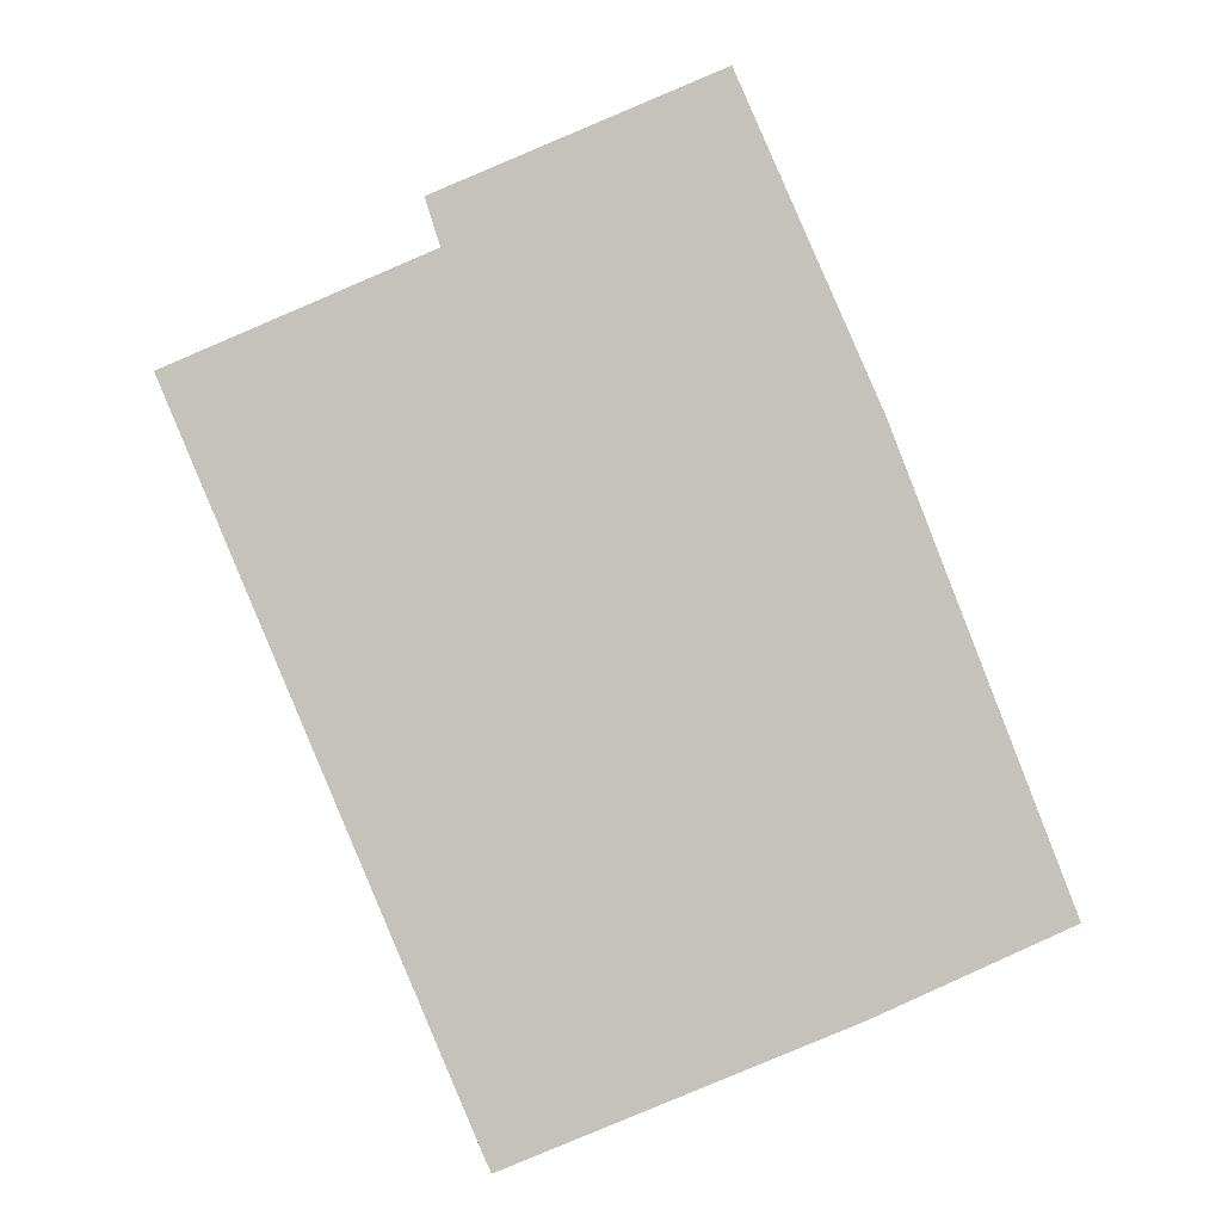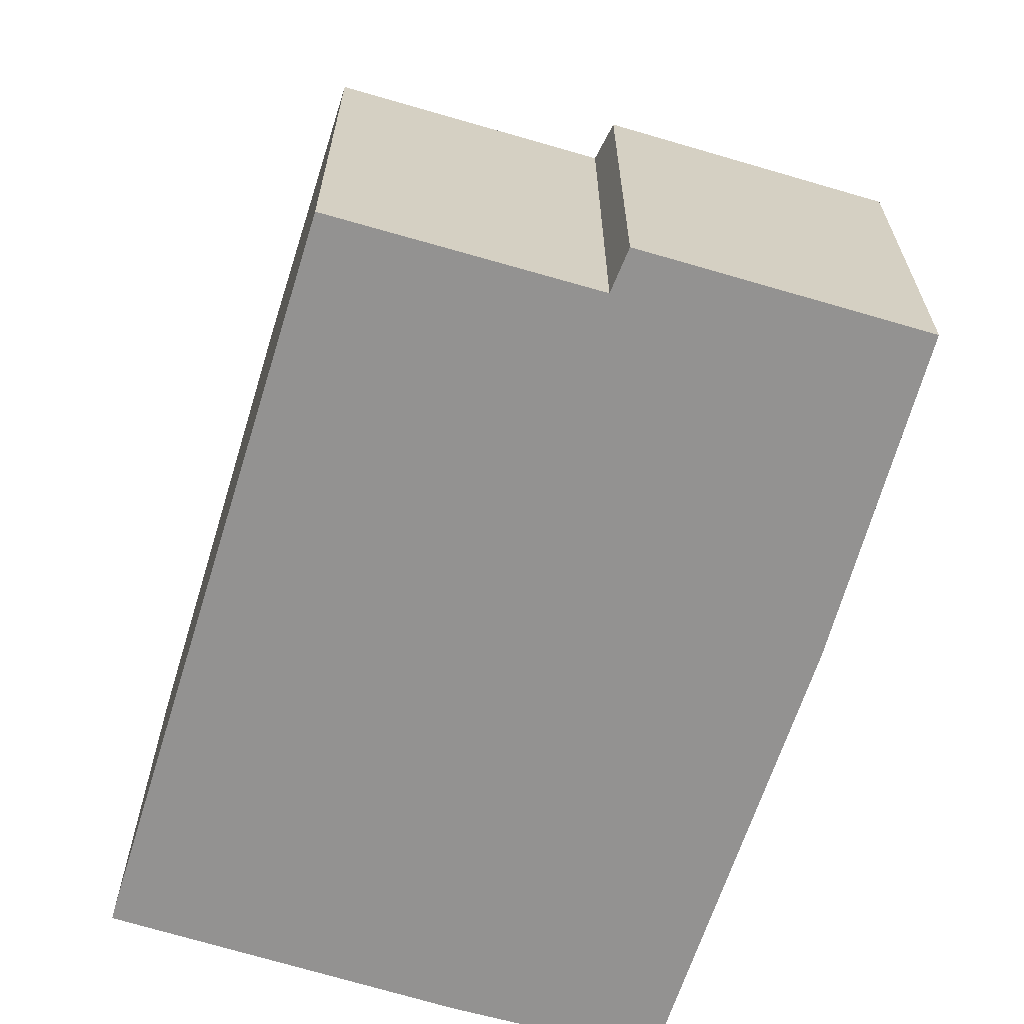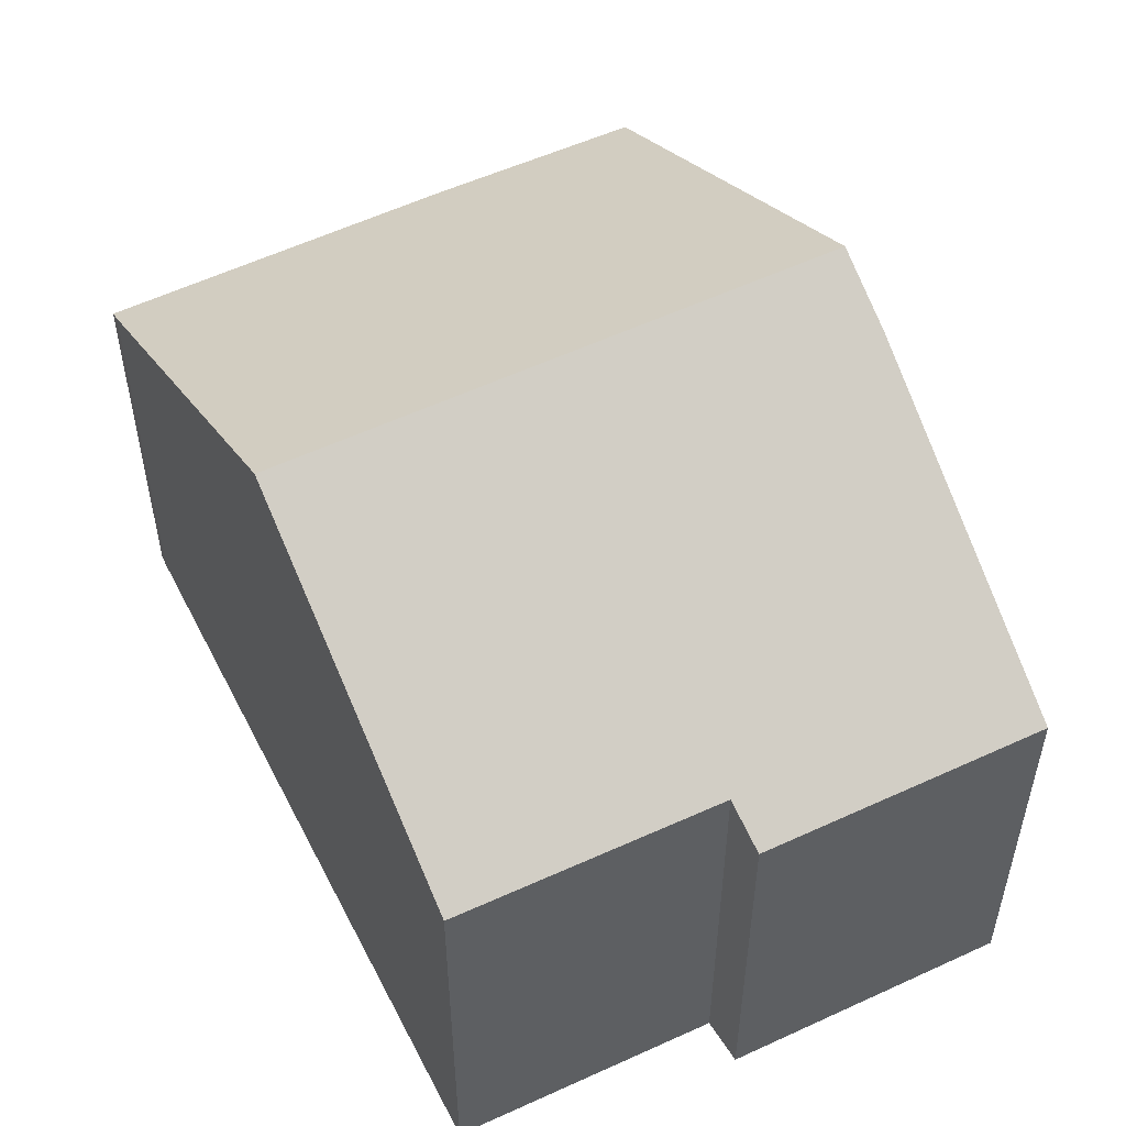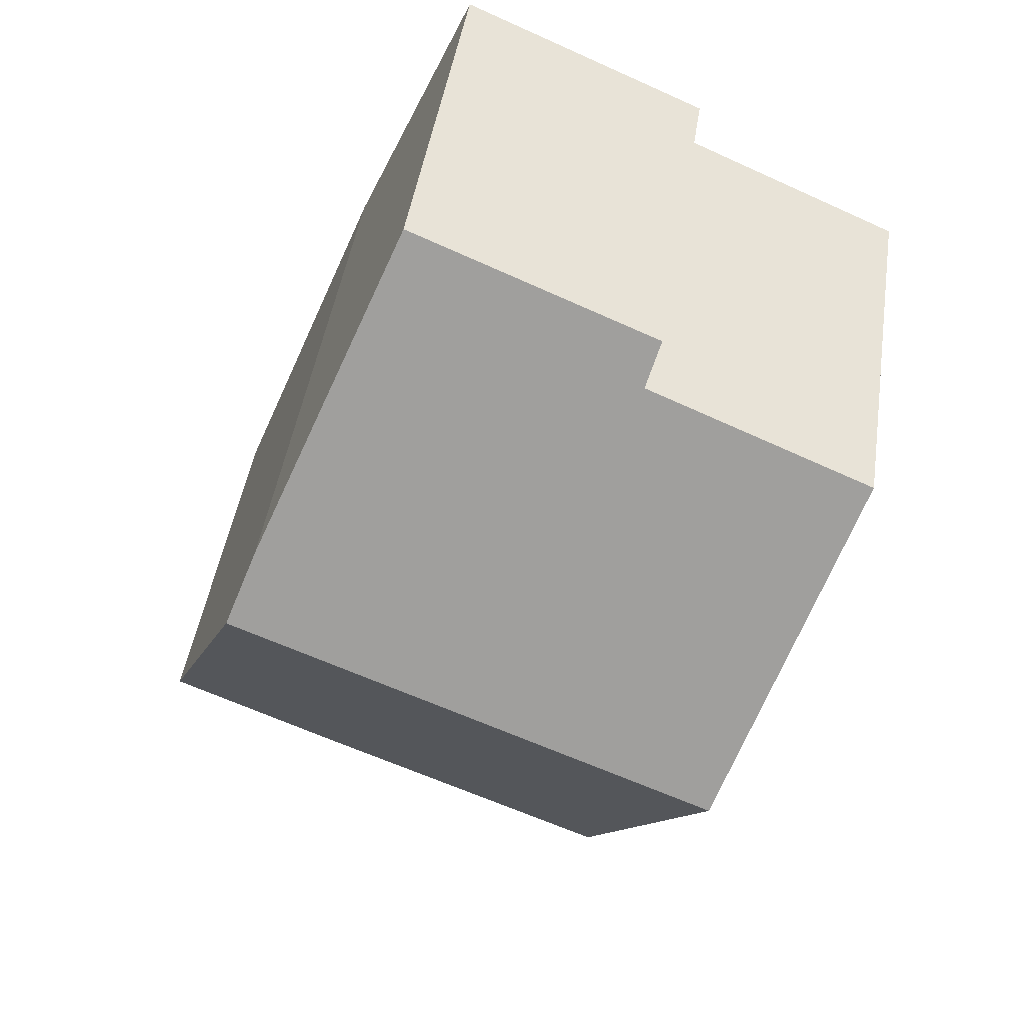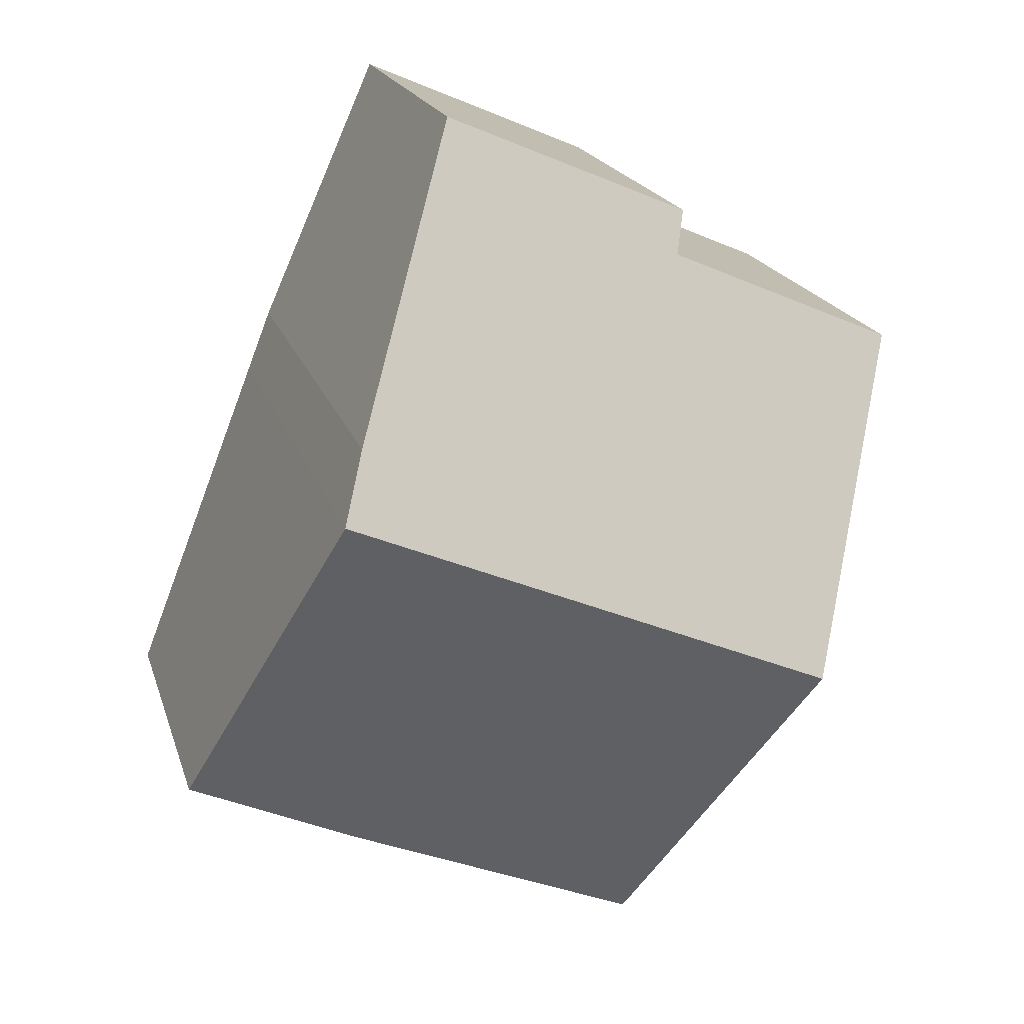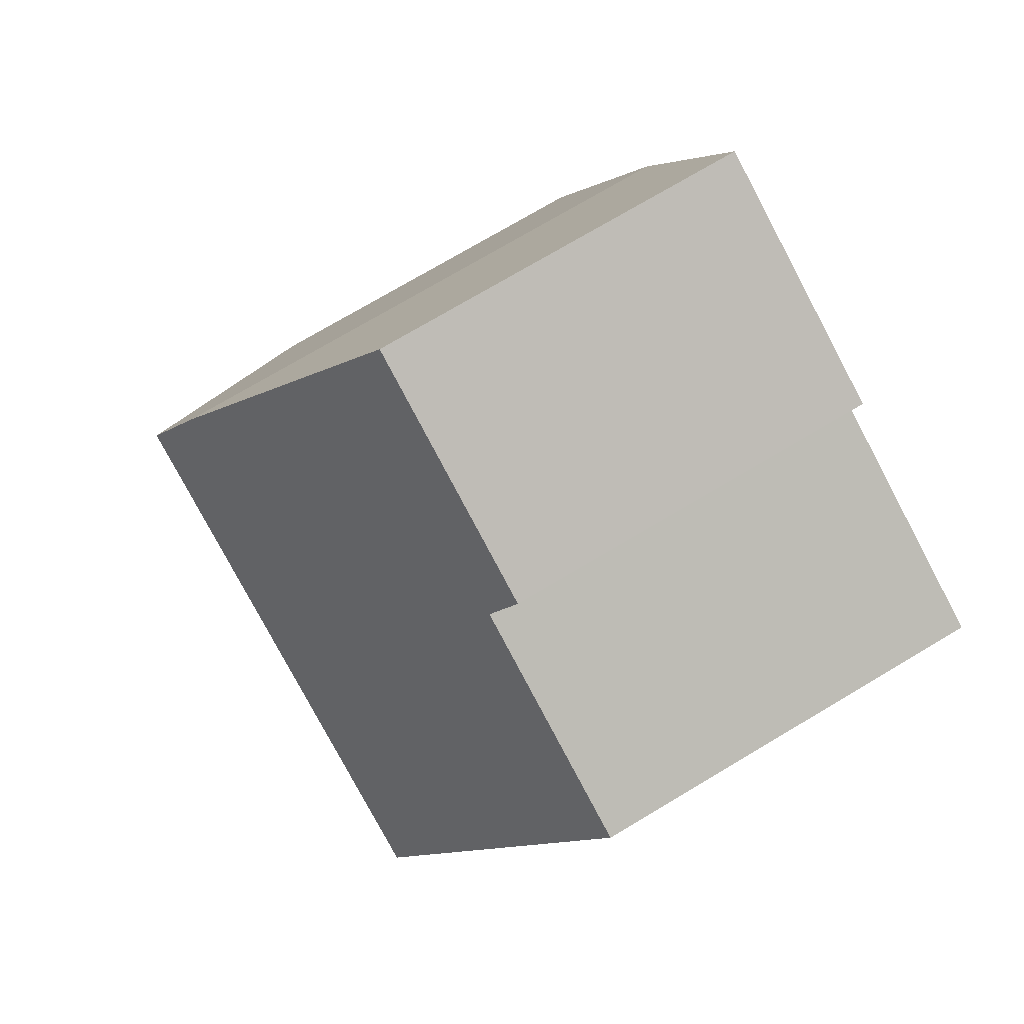
<metadata>
{"format":"obj","ext":"obj","renderer":"f3d","projection":"perspective","resolution":1024,"background":"white","views":[{"elev":1.8,"azim":-1.6,"up":"+Z"},{"elev":-66.4,"azim":-39.6,"up":"+Y"},{"elev":55.1,"azim":-49.2,"up":"+Y"},{"elev":45.3,"azim":-171.4,"up":"+Z"},{"elev":18.9,"azim":165.1,"up":"+Z"},{"elev":74.9,"azim":-120.7,"up":"+Z"}]}
</metadata>
<code>
v  7.928 6.502 4.2
v  3.926 6.913 1.698
v  3.706 6.513 2.397
v  10.07 9.39 -0.618
v  0 6.935 4.246e-16
v  2.166 10.04 -5.228
v  10.5 10.04 -1.715
v  4.61 6.547 -11.11
v  12.81 6.547 -7.649
v  9.807 6.502 -9.005
v  4.52 6.666 -10.91
v  4.52 6.68e-16 -10.91
v  4.61 6.802e-16 -11.11
v  2.166 3.201e-16 -5.228
v  0 0 0
v  3.926 -1.04e-16 1.698
v  3.706 -1.468e-16 2.397
v  7.928 -2.572e-16 4.2
v  10.07 3.784e-17 -0.618
v  10.5 1.05e-16 -1.715
v  12.81 4.684e-16 -7.649
v  9.807 5.514e-16 -9.005
g defaultobject
f 1 2 3
f 2 1 4
f 2 4 5
f 5 4 6
f 6 4 7
f 8 9 10
f 9 8 11
f 9 11 7
f 7 11 6
f 8 12 11
f 12 8 13
f 12 6 11
f 6 12 5
f 5 12 14
f 5 14 15
f 15 2 5
f 2 15 16
f 17 1 3
f 1 17 18
f 16 3 2
f 3 16 17
f 1 19 4
f 19 1 18
f 20 4 19
f 20 7 4
f 7 20 9
f 9 20 21
f 10 13 8
f 13 10 22
f 21 10 9
f 10 21 22
f 17 19 18
f 19 17 16
f 19 16 15
f 19 15 14
f 19 14 20
f 20 14 21
f 21 14 12
f 21 12 22
f 22 12 13

</code>
